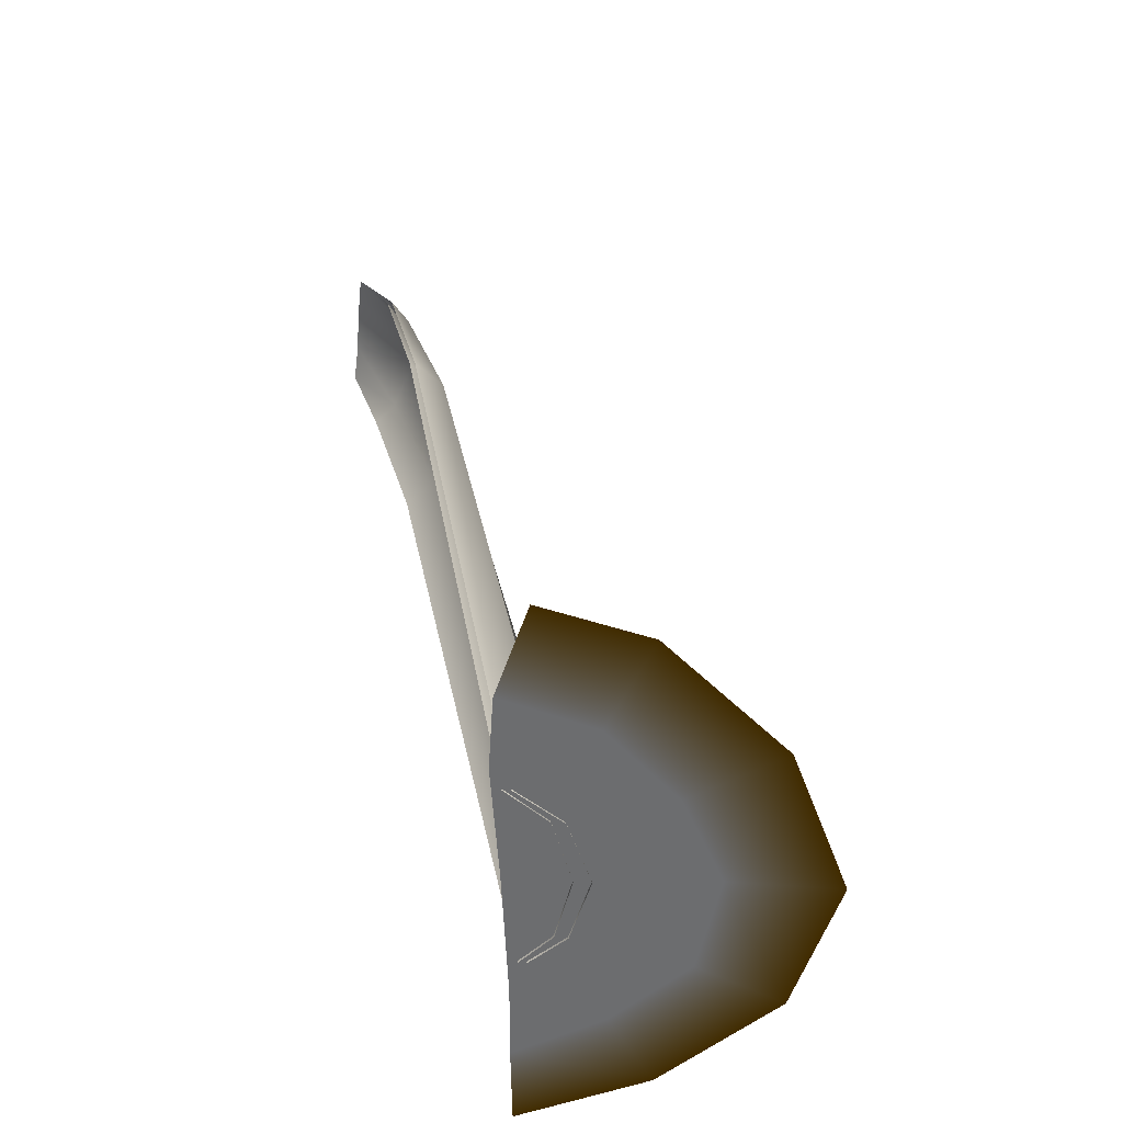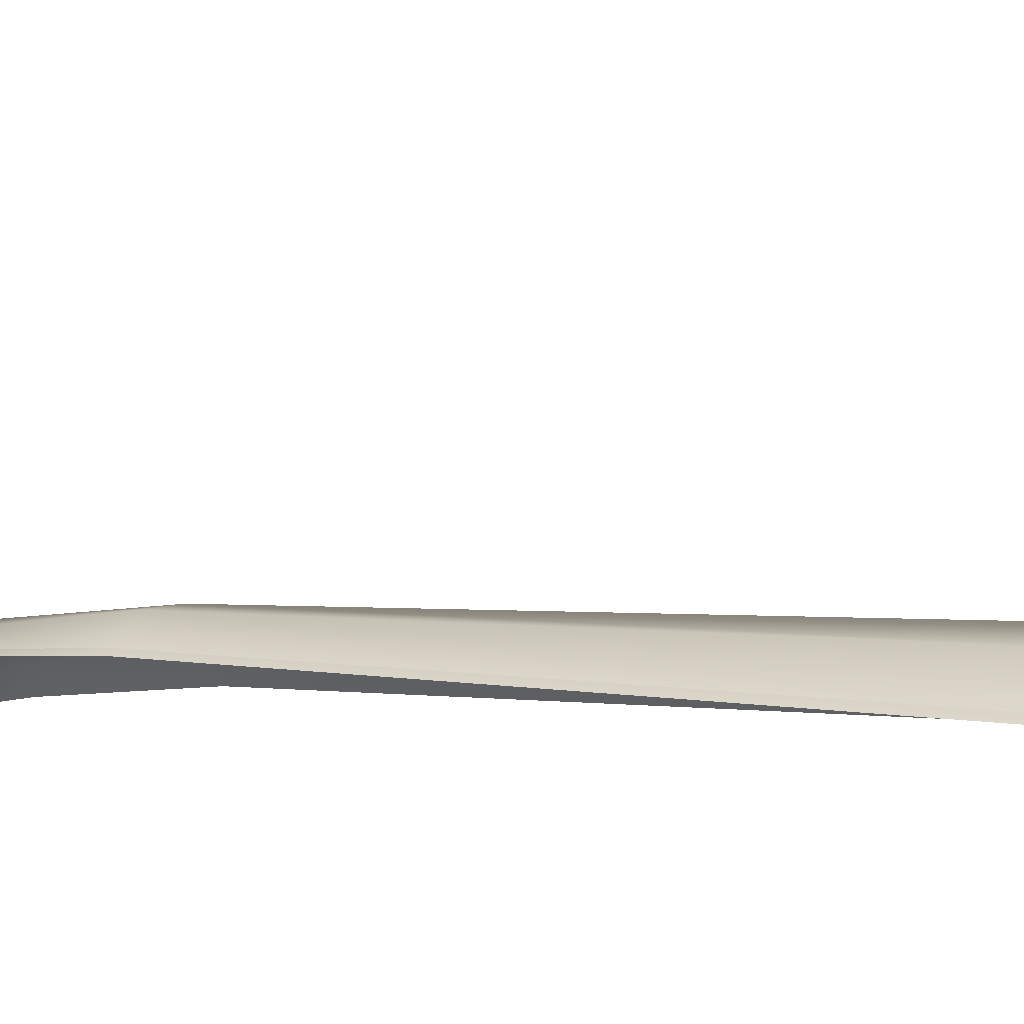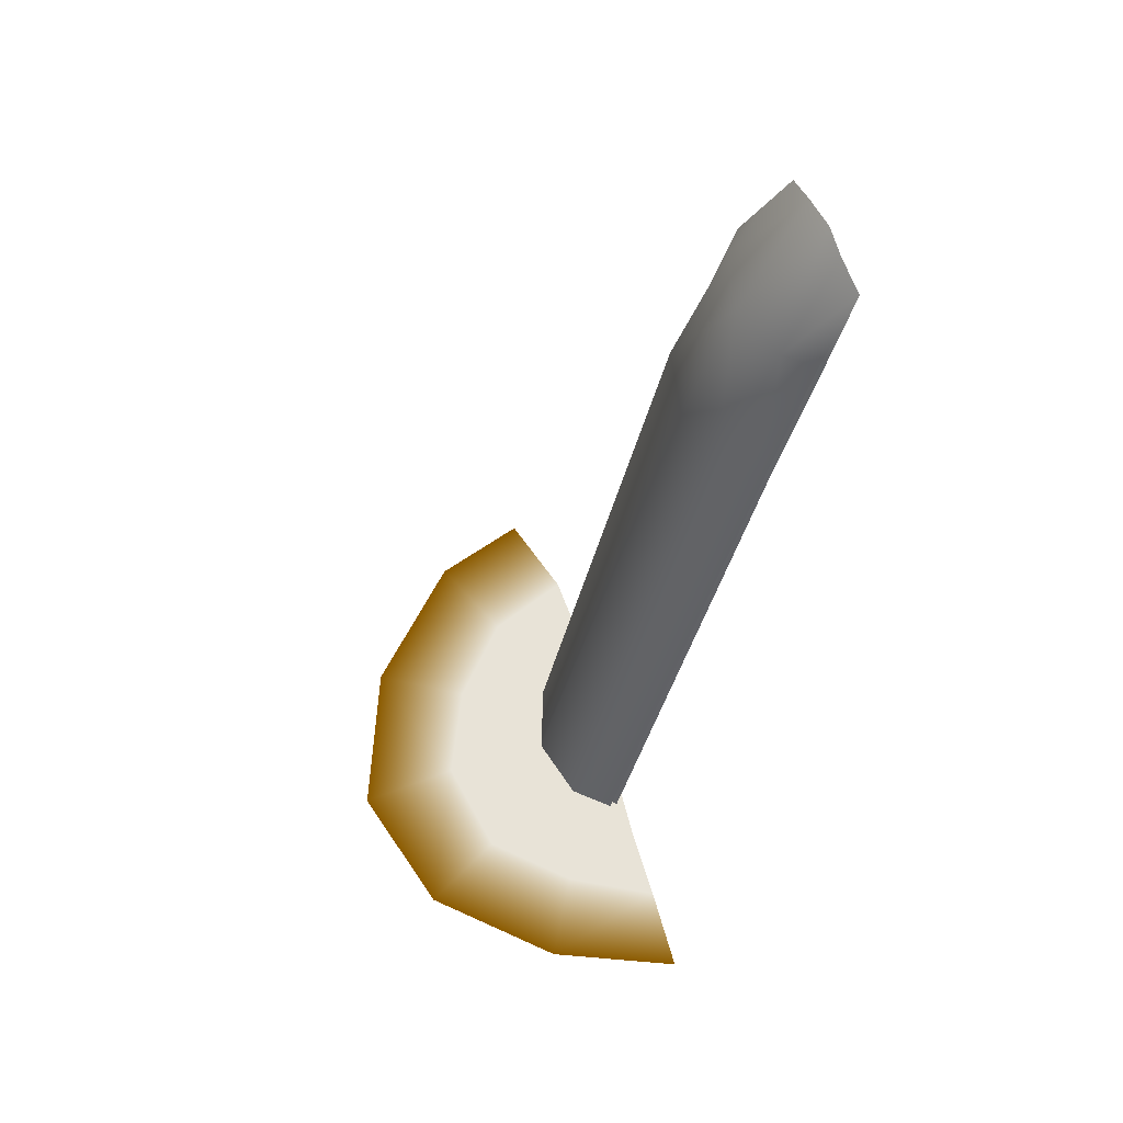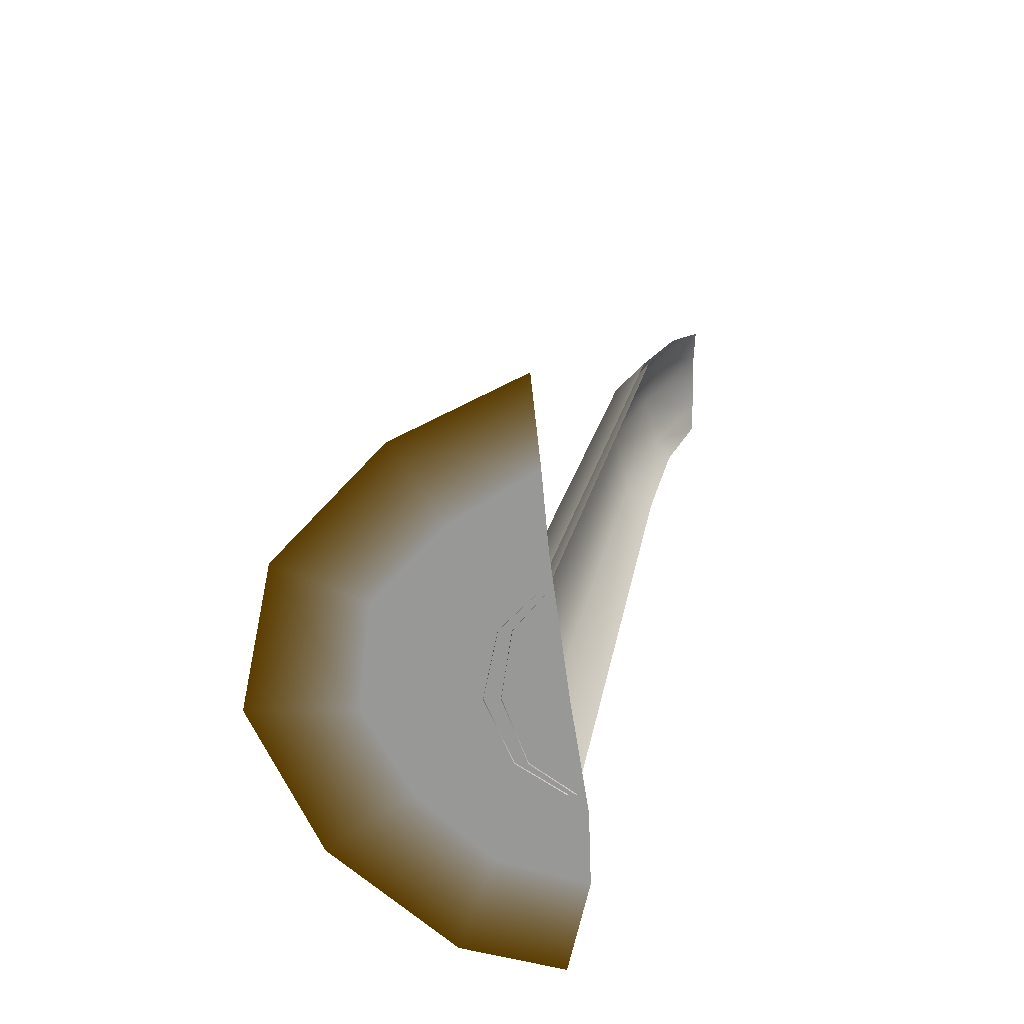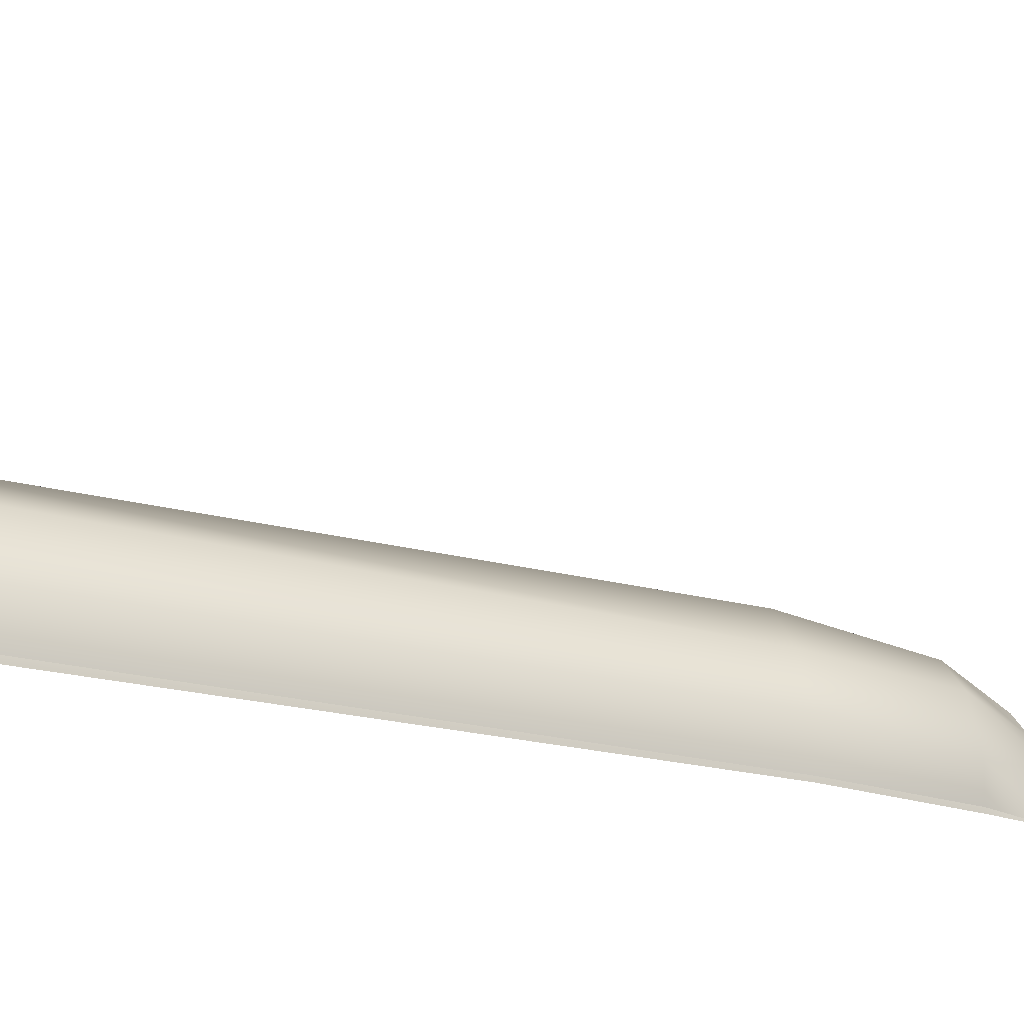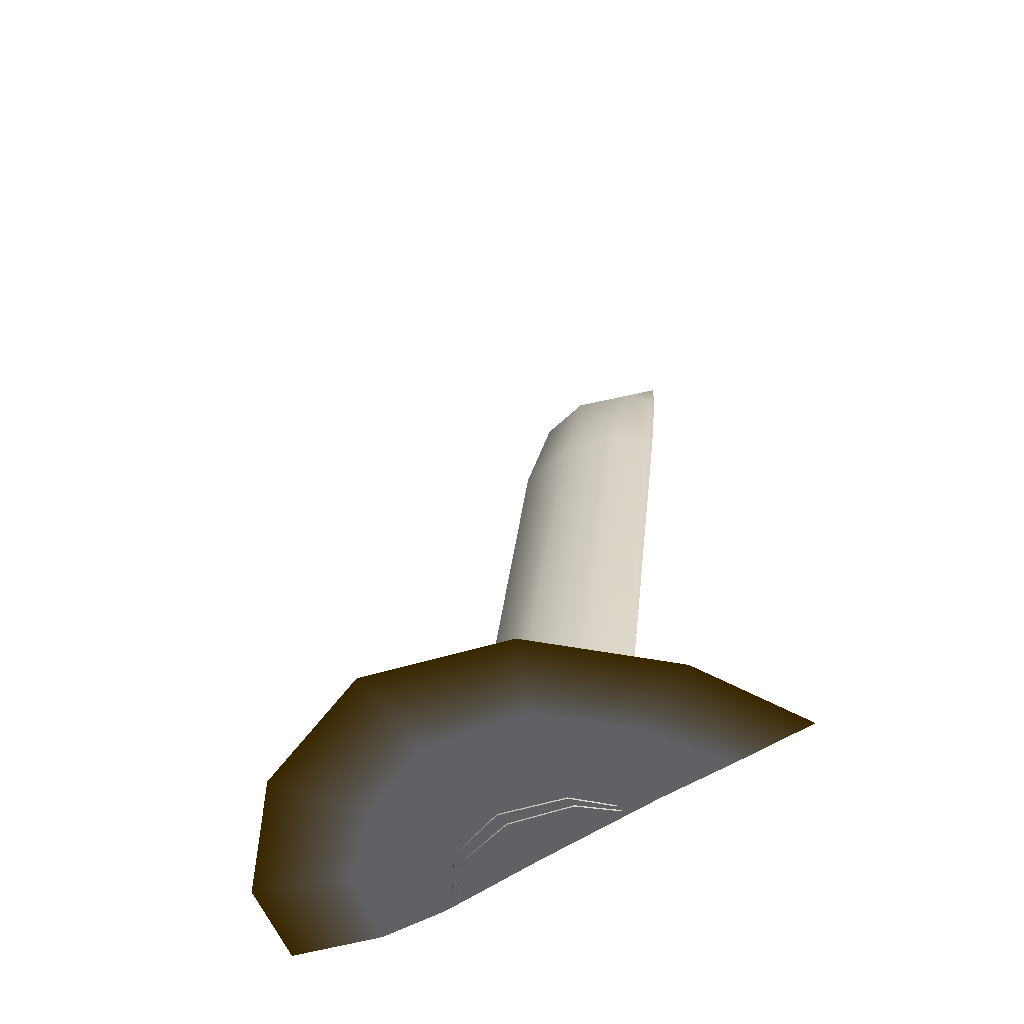
<metadata>
{"format":"obj","ext":"obj","renderer":"f3d","projection":"perspective","resolution":1024,"background":"white","views":[{"elev":-53.9,"azim":-56.7,"up":"+Y"},{"elev":29.4,"azim":-64.5,"up":"+Z"},{"elev":62.3,"azim":106.9,"up":"+Y"},{"elev":-68.5,"azim":128.9,"up":"+Y"},{"elev":-1.3,"azim":77.4,"up":"+Z"},{"elev":-49.3,"azim":69.9,"up":"+Y"}]}
</metadata>
<code>
v 11.19 235 1.861 1 1 1
v 12.39 235 -3.397 1 1 1
v -9.036 246.8 7.64 1 1 1
v -2.83 235 13.49 1 1 1
v -7.401 235 13.64 1 1 1
v 5.735 235 9.899 1 1 1
v 12.51 100 37.1 1 1 1
v 0.5813 211.8 19.98 1 1 1
v 3.91 100 34.8 1 1 1
v -5.406 211.8 18.79 1 1 1
v 10.54 211.8 15.38 1 1 1
v 23.44 100 33.52 1 1 1
v 18.54 211.8 1.01 1 1 1
v 17.35 211.8 8.149 1 1 1
v 32.37 100 18.19 1 1 1
v 30.93 100 25.38 1 1 1
v 2.973 248.3 -2.03 1 1 1
v 12.2 235 3.027 1 1 1
v 7.438 246.9 -5.841 1 1 1
v 12.65 235 -2.604 1 1 1
v -5.379 248.2 4.538 1 1 1
v -2.38 235 14.65 1 1 1
v -7.137 235 14.43 1 1 1
v -0.7132 249.5 0.6824 1 1 1
v 6.558 235 11.06 1 1 1
v 13.83 100 38.68 1 1 1
v 1.483 211.8 21.14 1 1 1
v 4.703 100 35.85 1 1 1
v -4.878 211.8 19.58 1 1 1
v 25.02 100 35.63 1 1 1
v 11.44 211.8 16.54 1 1 1
v 19.07 211.8 1.802 1 1 1
v 18.25 211.8 9.314 1 1 1
v 33.16 100 19.25 1 1 1
v 32.25 100 26.96 1 1 1
v 37.71 100.3 23.38 1 1 1
v 36.91 100.3 13.74 1 1 1
v 0.1436 100.3 35.36 1 1 1
v 8.561 100.3 41.88 1 1 1
v 18.82 100.3 44.02 1 1 1
v 28.05 100.3 40.22 1 1 1
v 34.99 100.3 32.61 1 1 1
v 17.2 100.3 25.6 1 1 1
v -9.709 100.3 42.74 1 1 1
v 2.834 100.3 51.53 1 1 1
v 18.98 100.3 53.78 1 1 1
v 35 100.3 50.8 1 1 1
v 47.03 100.3 38.61 1 1 1
v 49.48 100.3 22.34 1 1 1
v 47.7 100.3 6.58 1 1 1
v -5.917 100.3 65.67 0.6 0.4 0
v -19.56 100.3 55.14 0.6 0.4 0
v 20.11 100.3 70.34 0.6 0.4 0
v 45.65 100.3 64.29 0.6 0.4 0
v 60.85 100.3 45.78 0.6 0.4 0
v 64.38 100.3 20.98 0.6 0.4 0
v 59.72 100.3 -1.074 0.6 0.4 0
f 43 36 37
f 38 39 43
f 43 40 41
f 43 42 36
f 43 39 40
f 43 41 42
f 44 45 38
f 45 39 38
f 45 46 39
f 40 39 46
f 47 41 46
f 41 40 46
f 48 42 47
f 42 41 47
f 48 49 42
f 36 42 49
f 50 37 49
f 37 36 49
f 51 45 52
f 52 45 44
f 51 53 45
f 46 45 53
f 54 47 53
f 47 46 53
f 54 55 47
f 48 47 55
f 55 56 48
f 49 48 56
f 57 50 56
f 50 49 56
f 17 1 19
f 1 2 19
f 21 3 4
f 3 5 4
f 24 21 6
f 21 4 6
f 7 8 9
f 10 9 8
f 8 7 11
f 11 7 12
f 13 14 15
f 14 16 15
f 8 4 10
f 5 10 4
f 11 6 8
f 6 4 8
f 14 13 1
f 2 1 13
f 12 16 11
f 14 11 16
f 1 6 14
f 6 11 14
f 24 6 17
f 6 1 17
f 17 18 19
f 18 20 19
f 21 3 22
f 3 23 22
f 24 21 25
f 21 22 25
f 26 27 28
f 29 28 27
f 30 31 26
f 31 27 26
f 32 33 34
f 33 35 34
f 27 22 29
f 23 29 22
f 31 25 27
f 25 22 27
f 33 32 18
f 20 18 32
f 30 35 31
f 33 31 35
f 18 25 33
f 25 31 33
f 25 18 24
f 24 18 17

</code>
